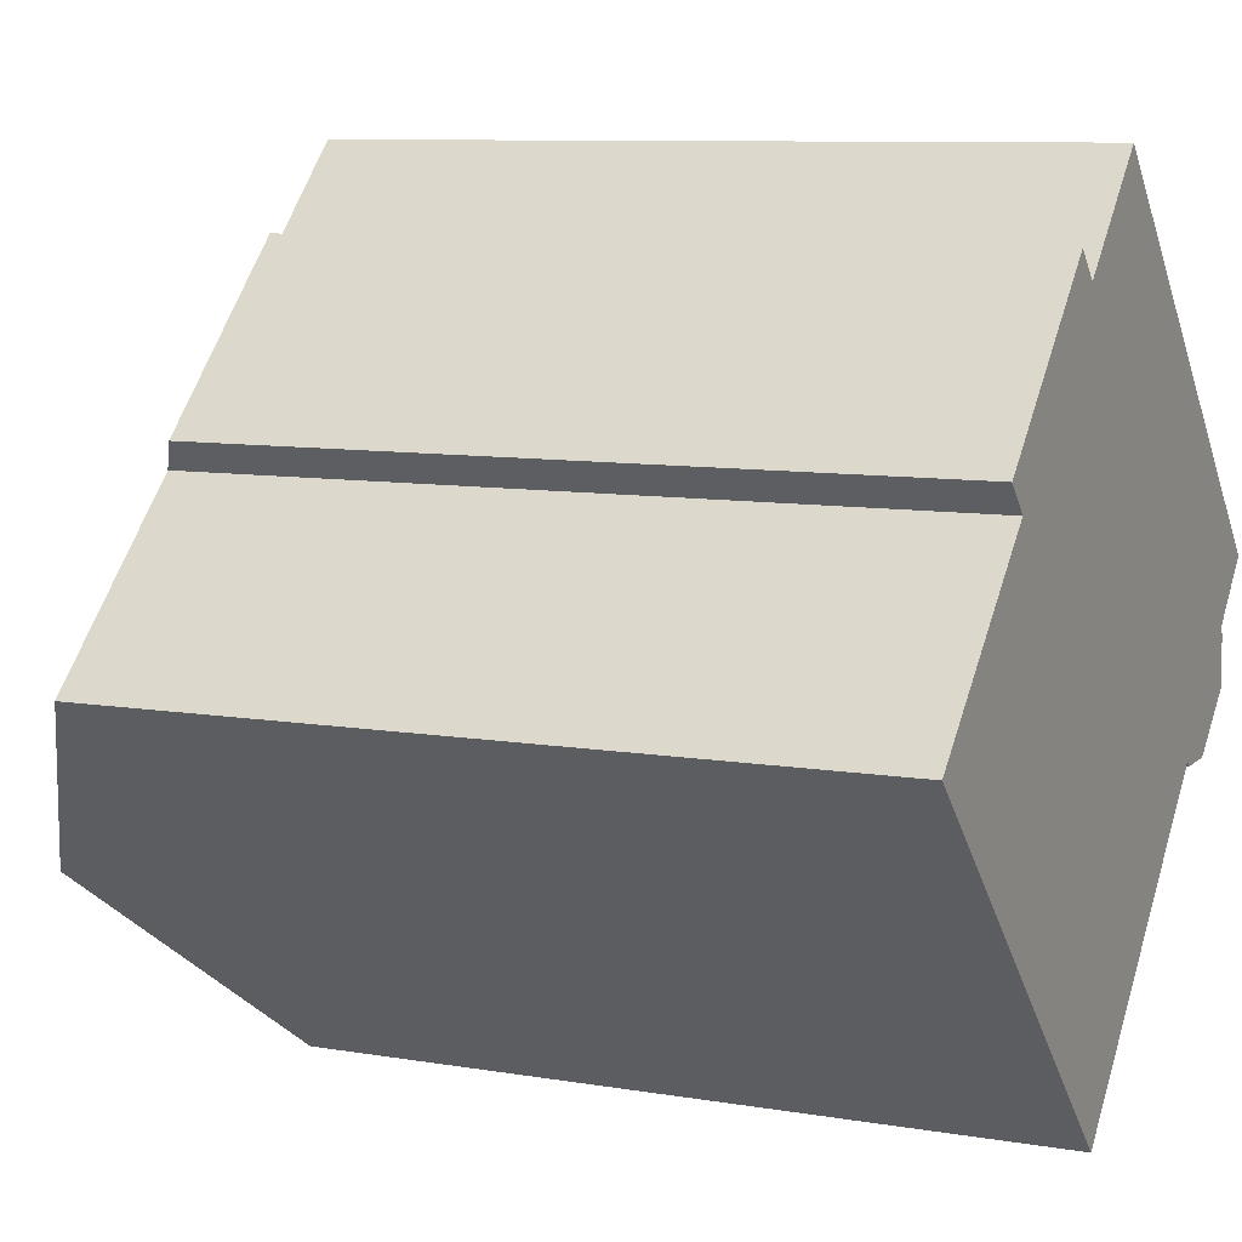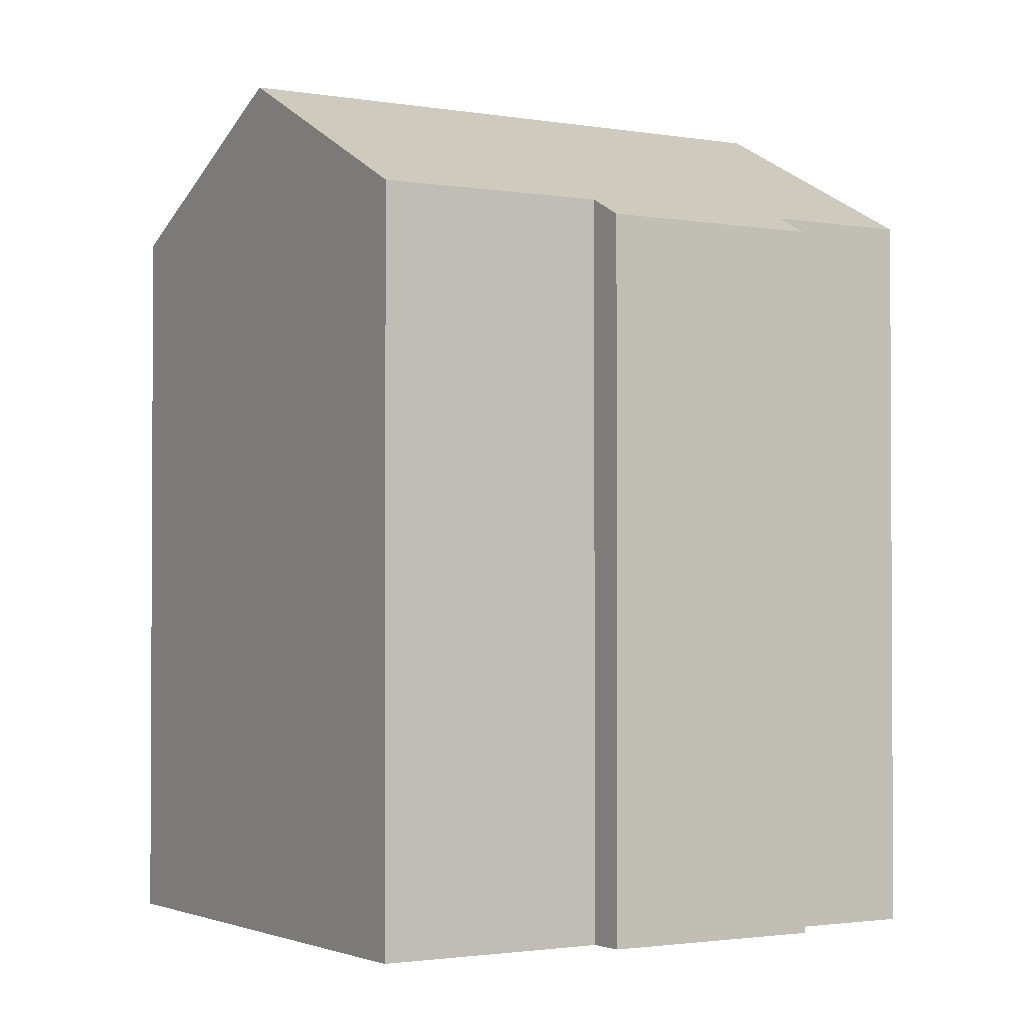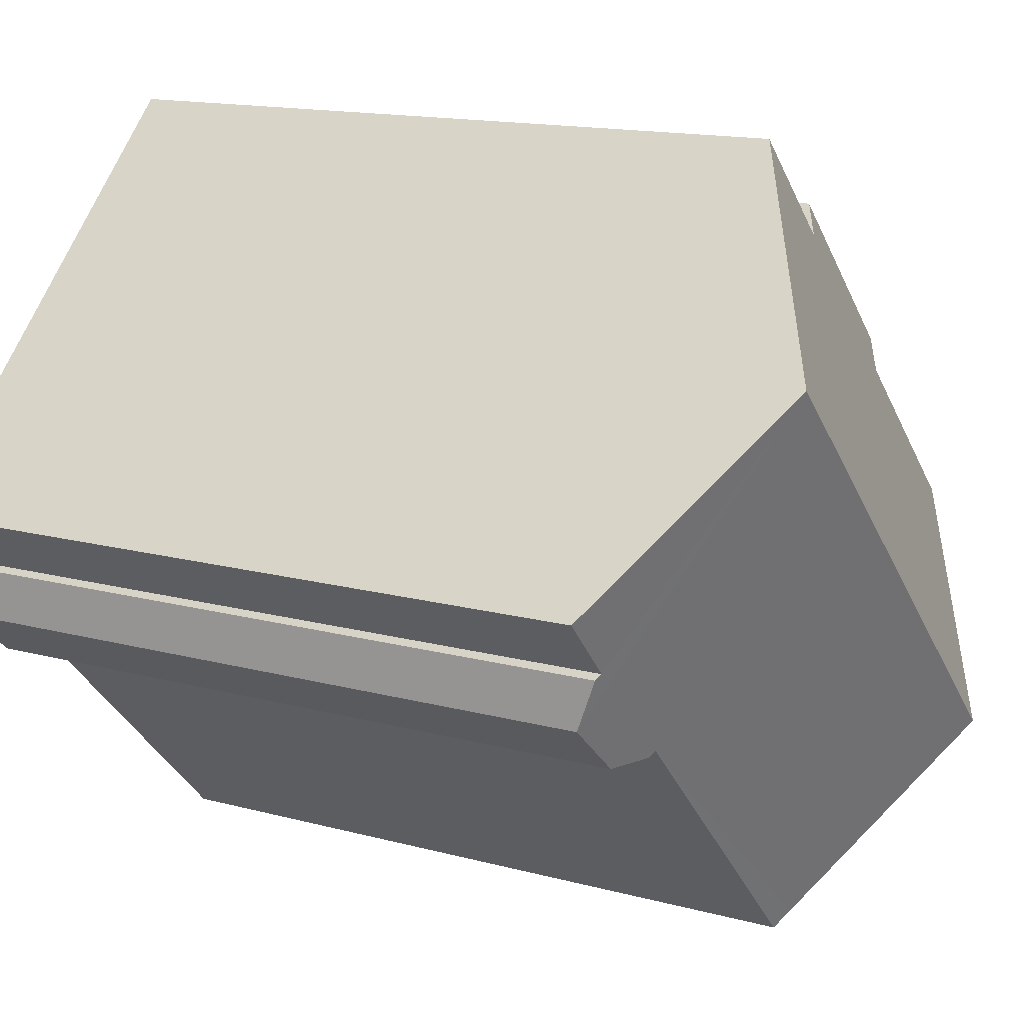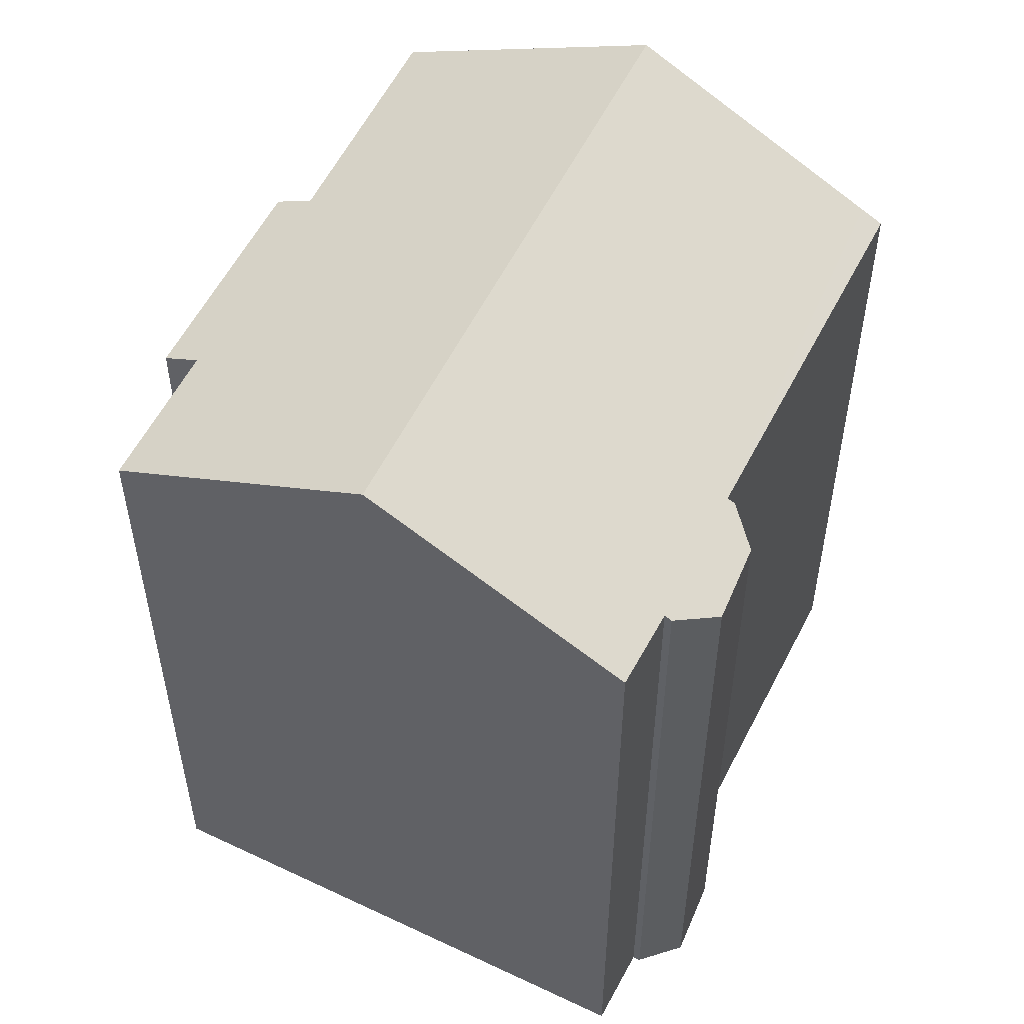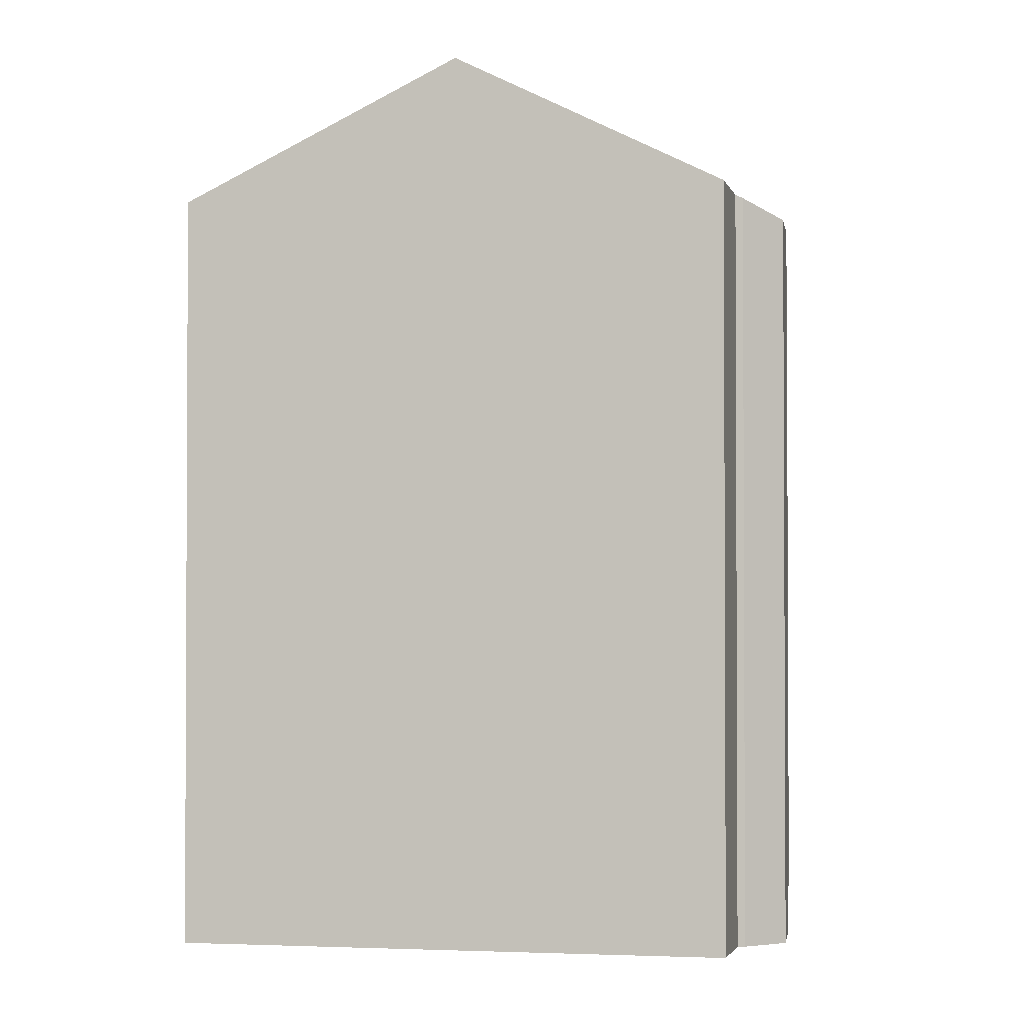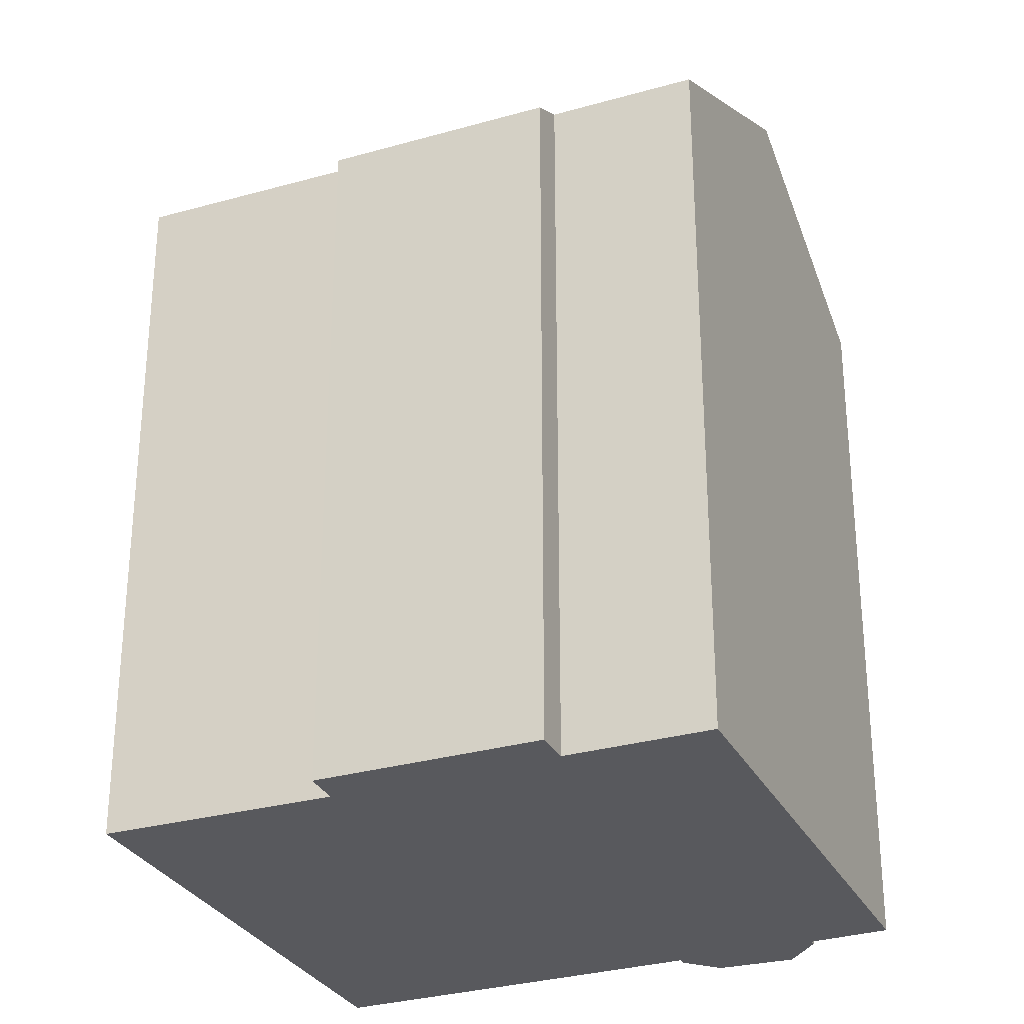
<metadata>
{"format":"obj","ext":"obj","renderer":"f3d","projection":"perspective","resolution":1024,"background":"white","views":[{"elev":8.9,"azim":-65.3,"up":"+Z"},{"elev":-1.8,"azim":-76.7,"up":"+Y"},{"elev":14.4,"azim":120.9,"up":"+Z"},{"elev":55.3,"azim":71.4,"up":"+Y"},{"elev":-1.9,"azim":56.4,"up":"+Y"},{"elev":-30.1,"azim":-22.0,"up":"+Y"}]}
</metadata>
<code>
v  9.523 19.07 -9.419
v  16.91 18.88 -2.75
v  9.921 18.8 -9.813
v  9.487 19.1 -9.383
v  4.965 22.21 -4.91
v  16.27 22.21 6.162
v  18.21 18.39 -2.888
v  19.74 18.33 -1.539
v  19.59 18.88 -0.106
v  19.73 18.79 -0.241
v  20.74 19.13 1.724
v  21.05 18.92 1.416
v  17.05 18.78 -2.891
v  7.902 18.32 9.091
v  4.399 18.82 4.227
v  3.71 18.34 4.935
v  0 18.8 1.151e-15
v  8.606 18.8 8.405
v  11.31 18.79 11.09
v  9.921 6.009e-16 -9.813
v  0 0 0
v  9.523 5.767e-16 -9.419
v  9.487 5.745e-16 -9.383
v  4.965 3.007e-16 -4.91
v  4.399 -2.588e-16 4.227
v  3.71 -3.022e-16 4.935
v  17.05 1.77e-16 -2.891
v  18.21 1.768e-16 -2.888
v  16.91 1.684e-16 -2.75
v  7.902 -5.567e-16 9.091
v  8.606 -5.147e-16 8.405
v  11.31 -6.789e-16 11.09
v  21.05 -8.67e-17 1.416
v  16.27 -3.773e-16 6.162
v  20.74 -1.056e-16 1.724
v  19.59 6.491e-18 -0.106
v  19.73 1.476e-17 -0.241
v  19.74 9.424e-17 -1.539
g defaultobject
f 1 2 3
f 2 1 4
f 2 4 5
f 2 5 6
f 2 6 7
f 7 6 8
f 8 6 9
f 8 9 10
f 9 6 11
f 9 11 12
f 7 13 2
f 14 15 16
f 15 5 17
f 5 15 6
f 6 15 18
f 18 15 14
f 6 18 19
f 4 17 5
f 17 4 1
f 17 1 3
f 17 3 20
f 17 20 21
f 21 20 22
f 21 22 23
f 21 23 24
f 25 16 15
f 16 25 26
f 7 27 13
f 27 7 28
f 13 29 2
f 29 13 27
f 17 25 15
f 25 17 21
f 26 14 16
f 14 26 30
f 31 19 18
f 19 31 32
f 14 31 18
f 31 14 30
f 32 6 19
f 6 32 11
f 11 32 12
f 12 32 33
f 33 32 34
f 33 34 35
f 36 10 9
f 10 36 37
f 33 9 12
f 9 33 36
f 8 28 7
f 28 8 38
f 29 3 2
f 3 29 20
f 37 8 10
f 8 37 38
f 35 36 33
f 30 25 31
f 25 30 26
f 37 28 38
f 28 37 27
f 27 37 36
f 27 36 35
f 27 35 34
f 27 34 29
f 29 34 20
f 20 34 22
f 22 34 23
f 23 34 24
f 24 34 32
f 24 32 25
f 24 25 21
f 25 32 31

</code>
